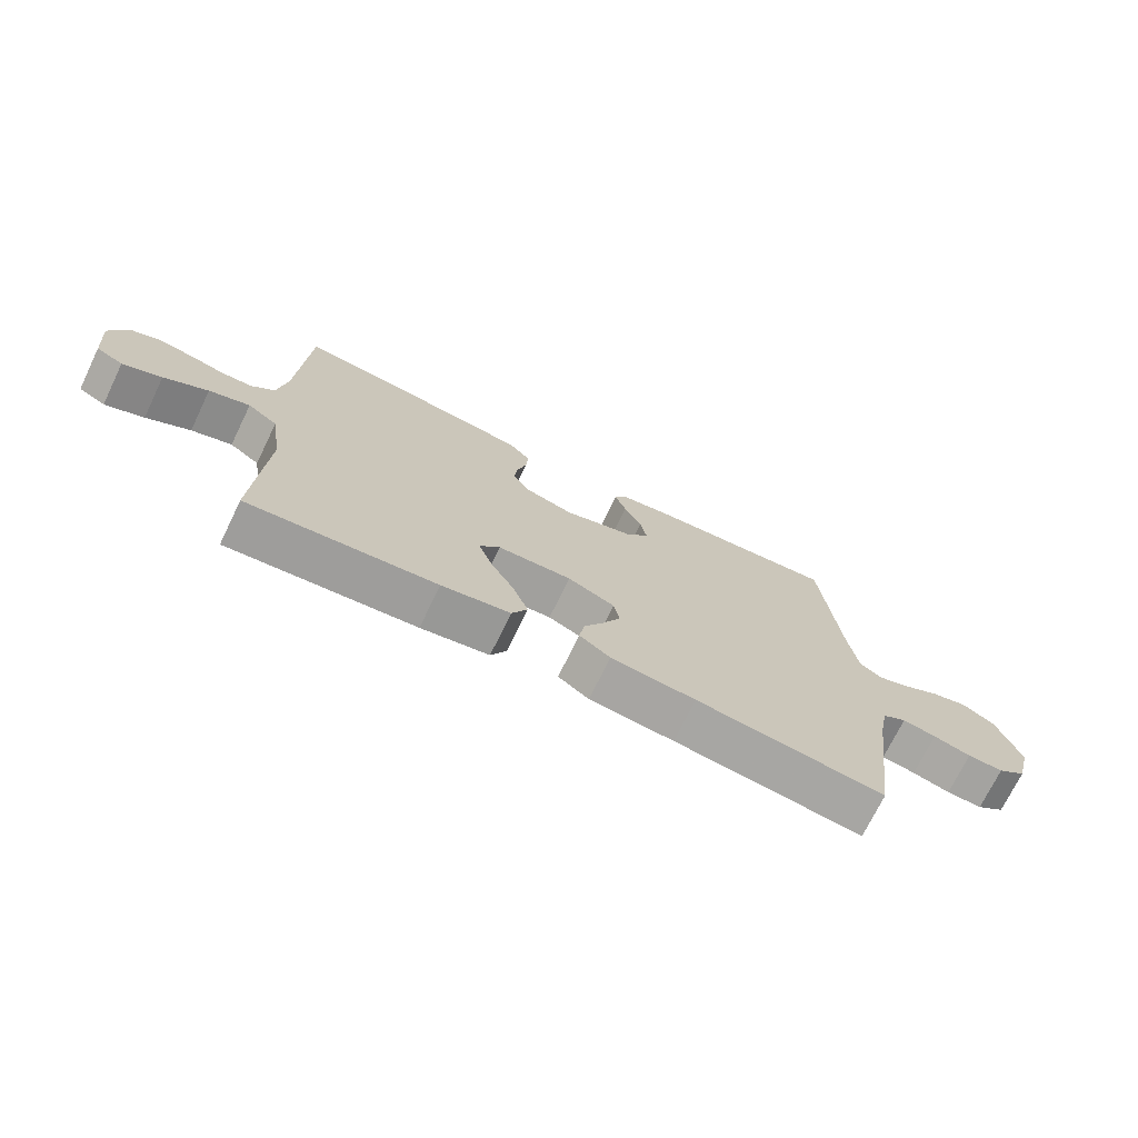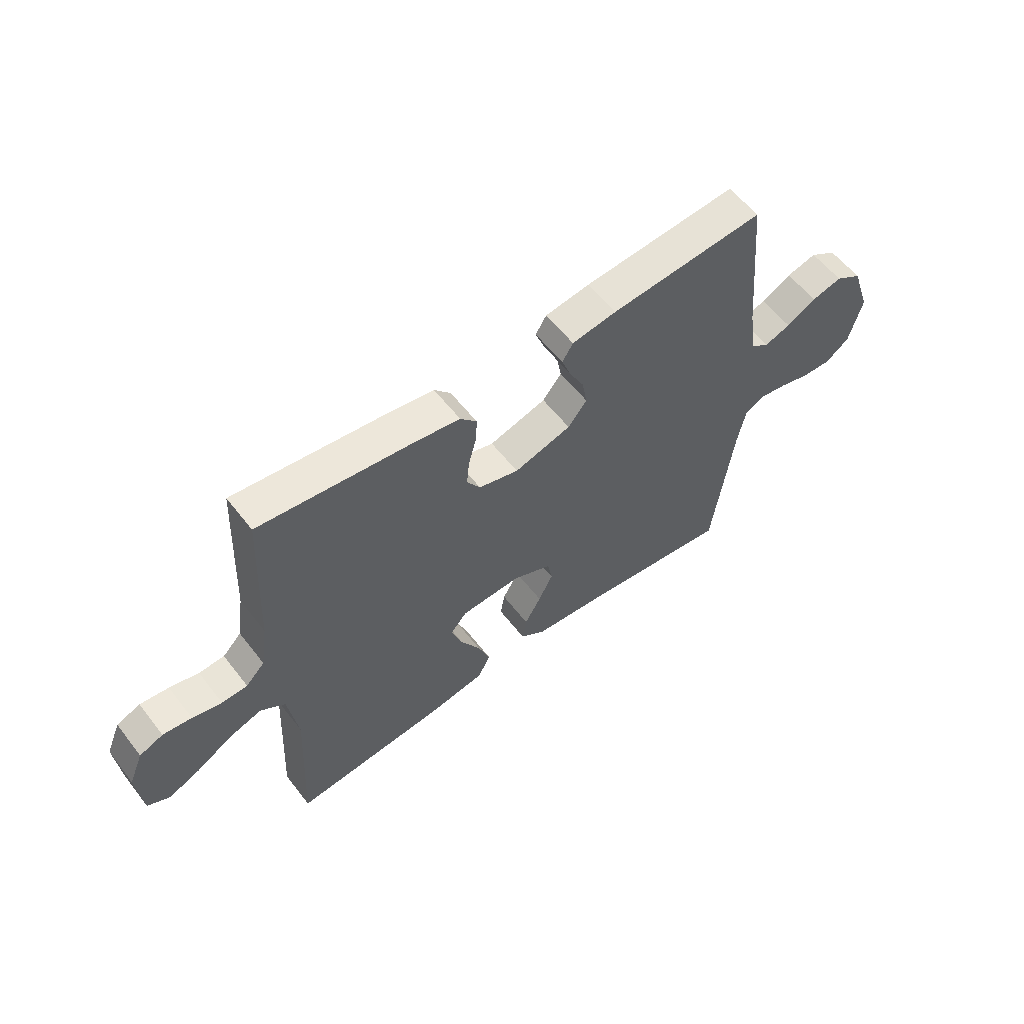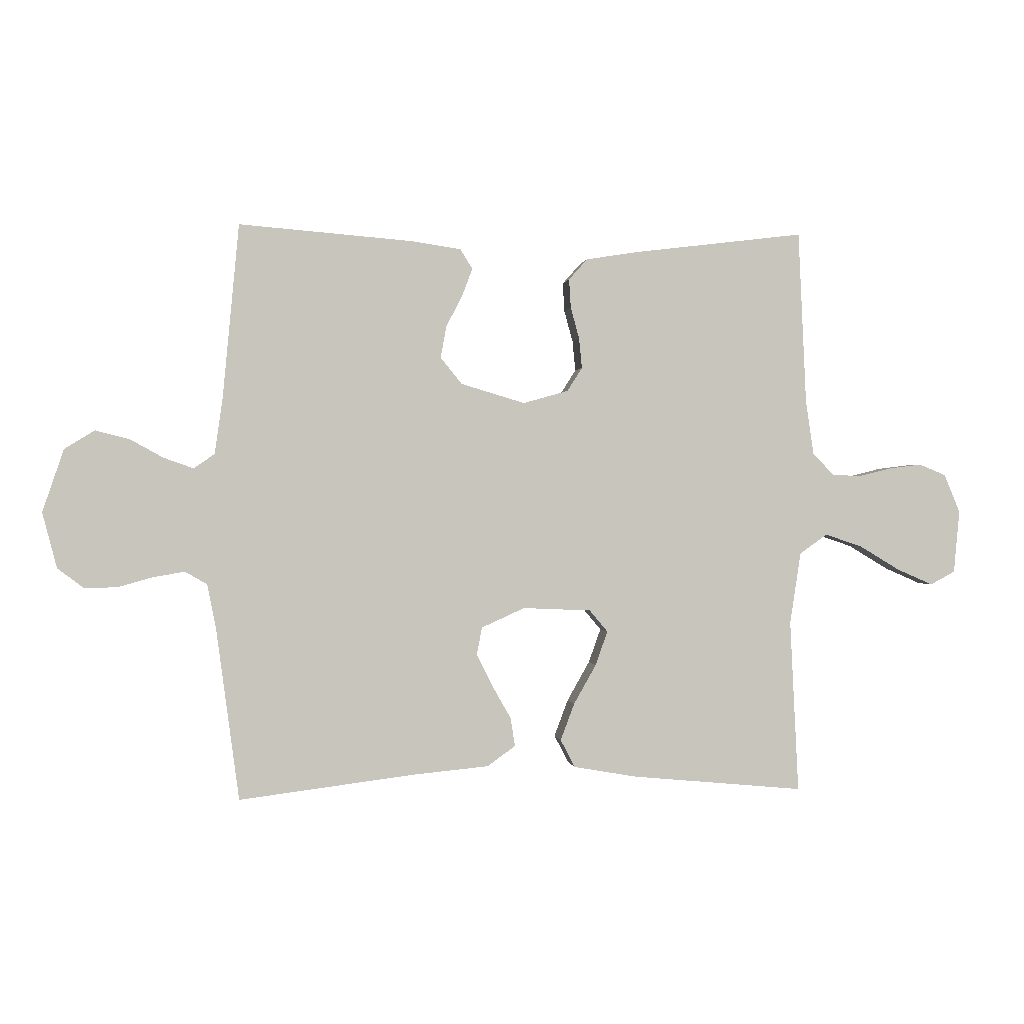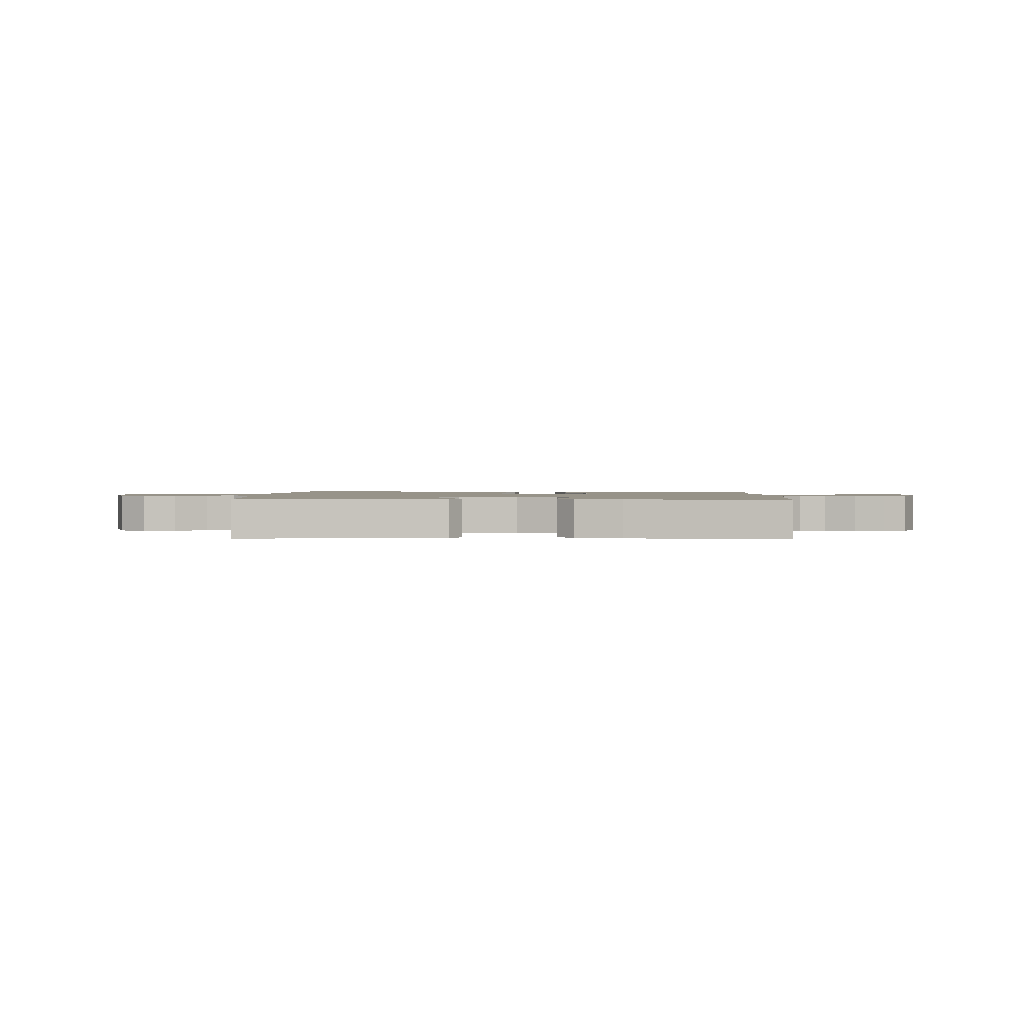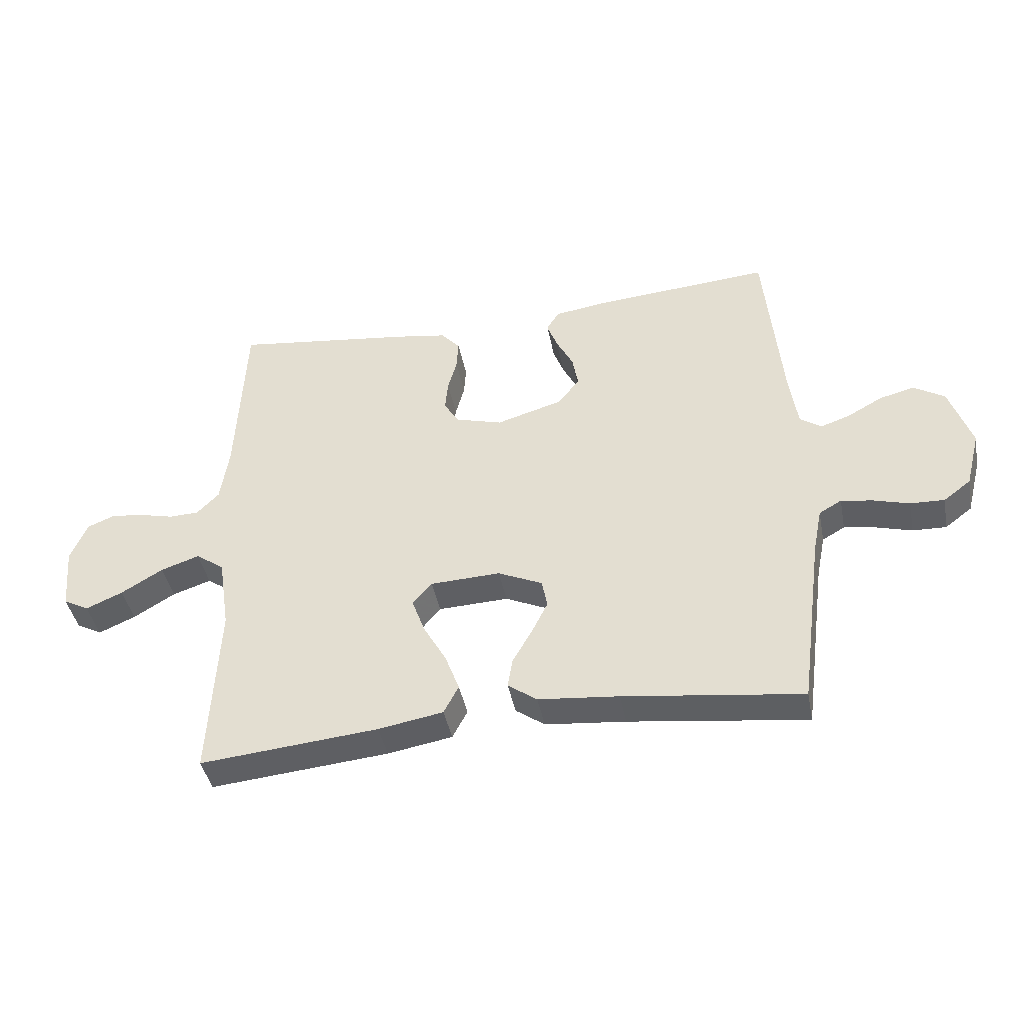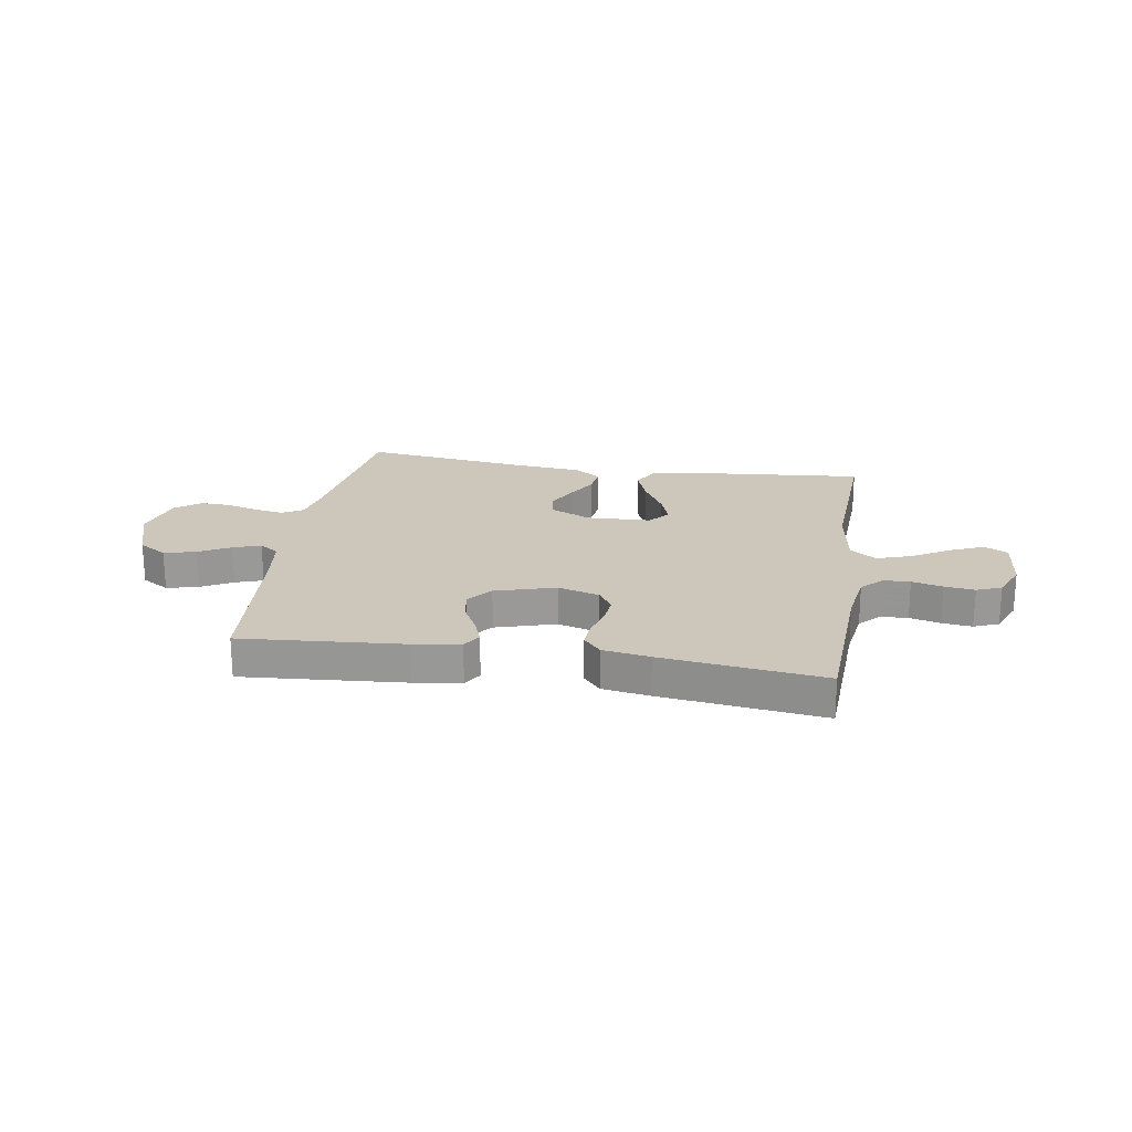
<metadata>
{"format":"obj","ext":"obj","renderer":"f3d","projection":"perspective","resolution":1024,"background":"white","views":[{"elev":-72.4,"azim":154.1,"up":"+Z"},{"elev":58.1,"azim":142.5,"up":"+Z"},{"elev":0.2,"azim":-7.9,"up":"+Z"},{"elev":1.5,"azim":2.2,"up":"+Y"},{"elev":-42.0,"azim":-169.1,"up":"+Z"},{"elev":21.5,"azim":9.2,"up":"+Y"}]}
</metadata>
<code>
v 0.5 0.07 0.5
v 0.514 0.07 0.2
v 0.528 0.07 0.105
v 0.565 0.07 0.067
v 0.615 0.07 0.065
v 0.672 0.07 0.079
v 0.728 0.07 0.086
v 0.774 0.07 0.067
v 0.802 0.07 0
v 0.792 0.07 -0.109
v 0.749 0.07 -0.132
v 0.687 0.07 -0.105
v 0.617 0.07 -0.063
v 0.552 0.07 -0.041
v 0.504 0.07 -0.075
v 0.485 0.07 -0.2
v 0.5 0.07 -0.5
v 0.2 0.07 -0.472
v 0.091 0.07 -0.453
v 0.066 0.07 -0.405
v 0.09 0.07 -0.341
v 0.129 0.07 -0.272
v 0.15 0.07 -0.213
v 0.118 0.07 -0.175
v 0 0.07 -0.17
v -0.075 0.07 -0.204
v -0.084 0.07 -0.252
v -0.056 0.07 -0.308
v -0.024 0.07 -0.364
v -0.016 0.07 -0.414
v -0.065 0.07 -0.449
v -0.2 0.07 -0.462
v -0.5 0.07 -0.5
v -0.54 0.07 -0.2
v -0.555 0.07 -0.125
v -0.593 0.07 -0.103
v -0.647 0.07 -0.112
v -0.707 0.07 -0.129
v -0.764 0.07 -0.131
v -0.81 0.07 -0.096
v -0.835 0.07 0
v -0.798 0.07 0.109
v -0.746 0.07 0.141
v -0.687 0.07 0.126
v -0.629 0.07 0.094
v -0.578 0.07 0.076
v -0.542 0.07 0.101
v -0.528 0.07 0.2
v -0.5 0.07 0.5
v -0.2 0.07 0.476
v -0.113 0.07 0.463
v -0.092 0.07 0.429
v -0.11 0.07 0.381
v -0.138 0.07 0.327
v -0.148 0.07 0.272
v -0.111 0.07 0.226
v 0 0.07 0.193
v 0.078 0.07 0.215
v 0.104 0.07 0.256
v 0.099 0.07 0.308
v 0.084 0.07 0.363
v 0.081 0.07 0.413
v 0.113 0.07 0.449
v 0.2 0.07 0.463
v 0.5 0 0.5
v 0.514 0 0.2
v 0.528 0 0.105
v 0.565 0 0.067
v 0.615 0 0.065
v 0.672 0 0.079
v 0.728 0 0.086
v 0.774 0 0.067
v 0.802 0 0
v 0.792 0 -0.109
v 0.749 0 -0.132
v 0.687 0 -0.105
v 0.617 0 -0.063
v 0.552 0 -0.041
v 0.504 0 -0.075
v 0.485 0 -0.2
v 0.5 0 -0.5
v 0.2 0 -0.472
v 0.091 0 -0.453
v 0.066 0 -0.405
v 0.09 0 -0.341
v 0.129 0 -0.272
v 0.15 0 -0.213
v 0.118 0 -0.175
v 0 0 -0.17
v -0.075 0 -0.204
v -0.084 0 -0.252
v -0.056 0 -0.308
v -0.024 0 -0.364
v -0.016 0 -0.414
v -0.065 0 -0.449
v -0.2 0 -0.462
v -0.5 0 -0.5
v -0.54 0 -0.2
v -0.555 0 -0.125
v -0.593 0 -0.103
v -0.647 0 -0.112
v -0.707 0 -0.129
v -0.764 0 -0.131
v -0.81 0 -0.096
v -0.835 0 0
v -0.798 0 0.109
v -0.746 0 0.141
v -0.687 0 0.126
v -0.629 0 0.094
v -0.578 0 0.076
v -0.542 0 0.101
v -0.528 0 0.2
v -0.5 0 0.5
v -0.2 0 0.476
v -0.113 0 0.463
v -0.092 0 0.429
v -0.11 0 0.381
v -0.138 0 0.327
v -0.148 0 0.272
v -0.111 0 0.226
v 0 0 0.193
v 0.078 0 0.215
v 0.104 0 0.256
v 0.099 0 0.308
v 0.084 0 0.363
v 0.081 0 0.413
v 0.113 0 0.449
v 0.2 0 0.463
f 63 64 1 2
f 60 61 62 63
f 59 60 63 2
f 58 59 2 3
f 57 58 3 4
f 51 52 53 54
f 49 50 51 54
f 48 49 54 55
f 47 48 55 56
f 42 43 44 45
f 42 45 46
f 41 42 46
f 40 41 46
f 37 38 39 40
f 36 37 40 46
f 35 36 46 47
f 32 33 34
f 28 29 30 31
f 27 28 31 32
f 26 27 32 34
f 19 20 21 22
f 19 22 23
f 16 17 18 19
f 15 16 19 23
f 14 15 23 24
f 10 11 12 13
f 10 13 14
f 9 10 14
f 8 9 14
f 5 6 7 8
f 5 8 14 24
f 35 47 56 57
f 35 57 4
f 25 26 34 35
f 24 25 35
f 4 5 24 35
f 66 65 128 127
f 127 126 125 124
f 66 127 124 123
f 67 66 123 122
f 68 67 122 121
f 118 117 116 115
f 118 115 114 113
f 119 118 113 112
f 120 119 112 111
f 109 108 107 106
f 110 109 106
f 110 106 105
f 110 105 104
f 104 103 102 101
f 110 104 101 100
f 111 110 100 99
f 98 97 96
f 95 94 93 92
f 96 95 92 91
f 98 96 91 90
f 86 85 84 83
f 87 86 83
f 83 82 81 80
f 87 83 80 79
f 88 87 79 78
f 77 76 75 74
f 78 77 74
f 78 74 73
f 78 73 72
f 72 71 70 69
f 88 78 72 69
f 121 120 111 99
f 68 121 99
f 99 98 90 89
f 99 89 88
f 99 88 69 68
f 1 65 66 2
f 2 66 67 3
f 3 67 68 4
f 4 68 69 5
f 5 69 70 6
f 6 70 71 7
f 7 71 72 8
f 8 72 73 9
f 9 73 74 10
f 10 74 75 11
f 11 75 76 12
f 12 76 77 13
f 13 77 78 14
f 14 78 79 15
f 15 79 80 16
f 16 80 81 17
f 17 81 82 18
f 18 82 83 19
f 19 83 84 20
f 20 84 85 21
f 21 85 86 22
f 22 86 87 23
f 23 87 88 24
f 24 88 89 25
f 25 89 90 26
f 26 90 91 27
f 27 91 92 28
f 28 92 93 29
f 29 93 94 30
f 30 94 95 31
f 31 95 96 32
f 32 96 97 33
f 33 97 98 34
f 34 98 99 35
f 35 99 100 36
f 36 100 101 37
f 37 101 102 38
f 38 102 103 39
f 39 103 104 40
f 40 104 105 41
f 41 105 106 42
f 42 106 107 43
f 43 107 108 44
f 44 108 109 45
f 45 109 110 46
f 46 110 111 47
f 47 111 112 48
f 48 112 113 49
f 49 113 114 50
f 50 114 115 51
f 51 115 116 52
f 52 116 117 53
f 53 117 118 54
f 54 118 119 55
f 55 119 120 56
f 56 120 121 57
f 57 121 122 58
f 58 122 123 59
f 59 123 124 60
f 60 124 125 61
f 61 125 126 62
f 62 126 127 63
f 63 127 128 64
f 64 128 65 1

</code>
